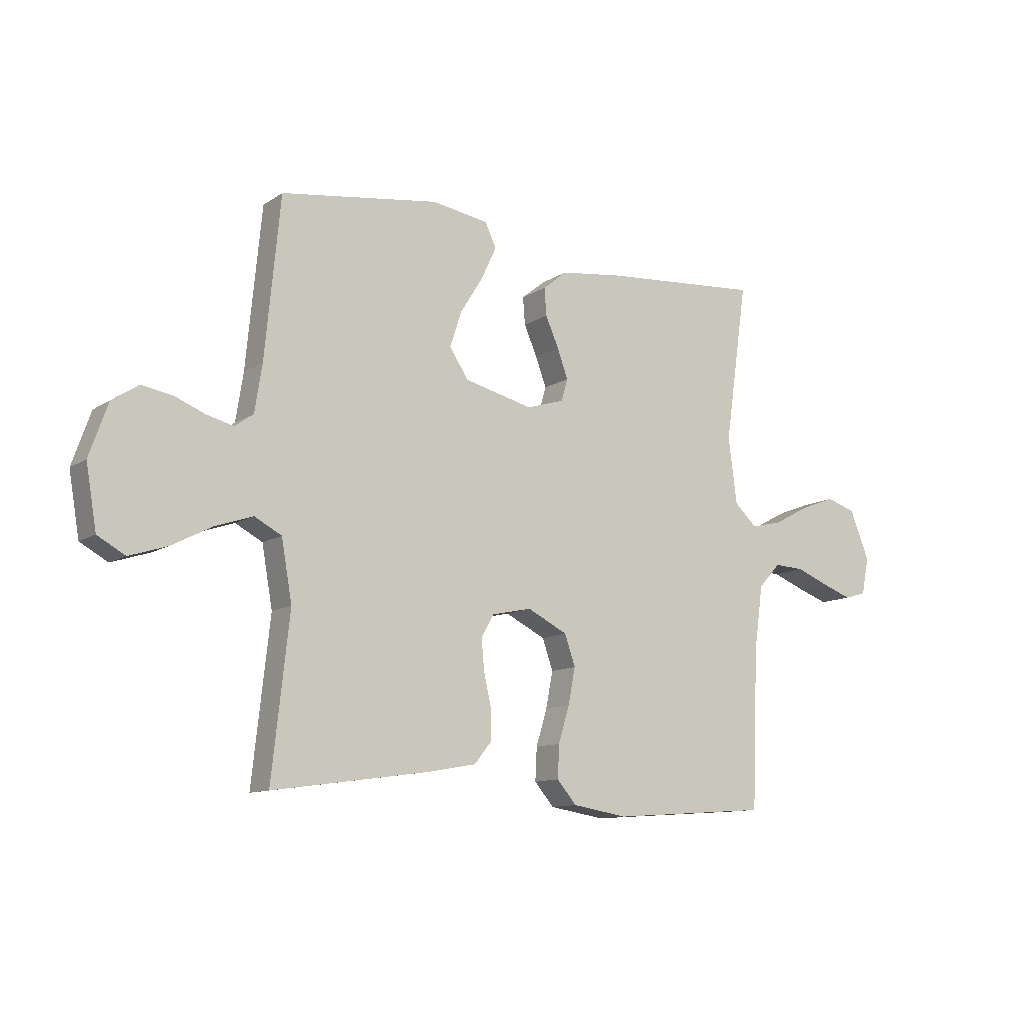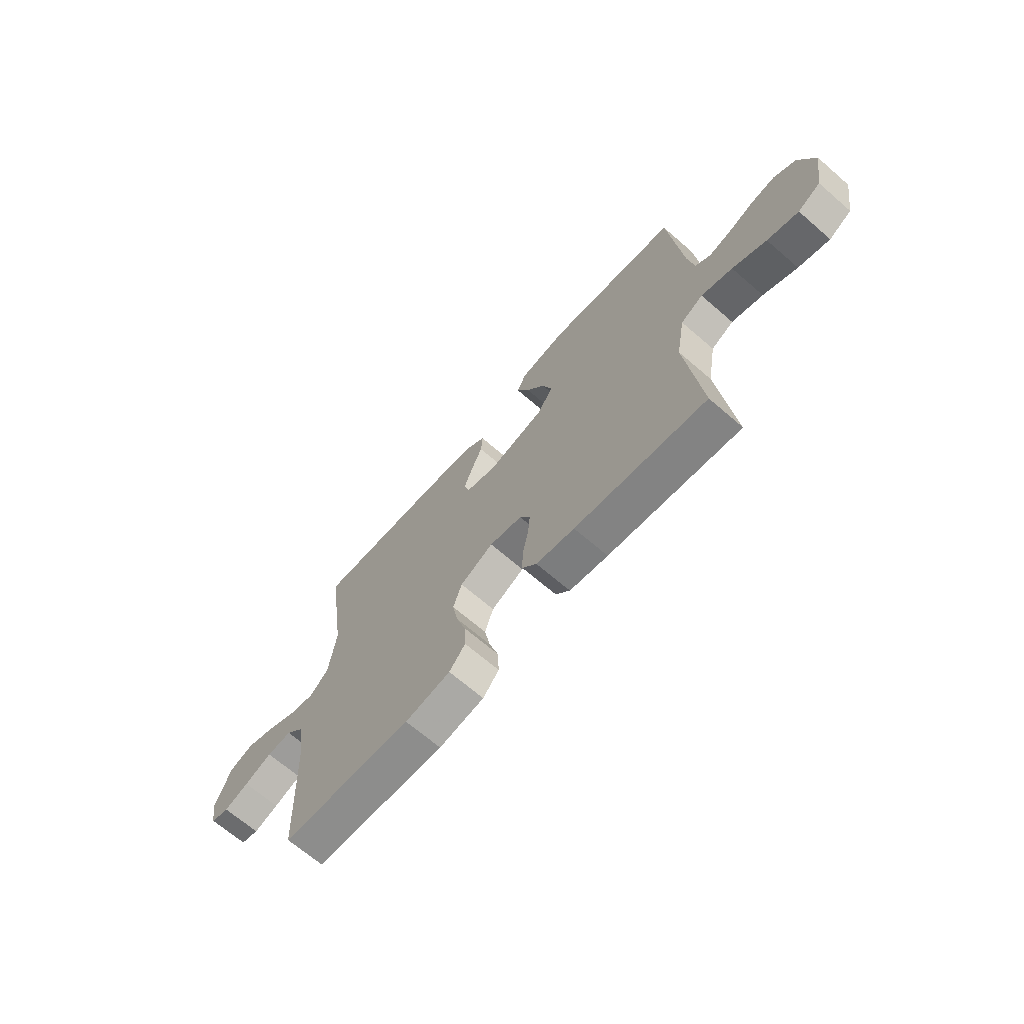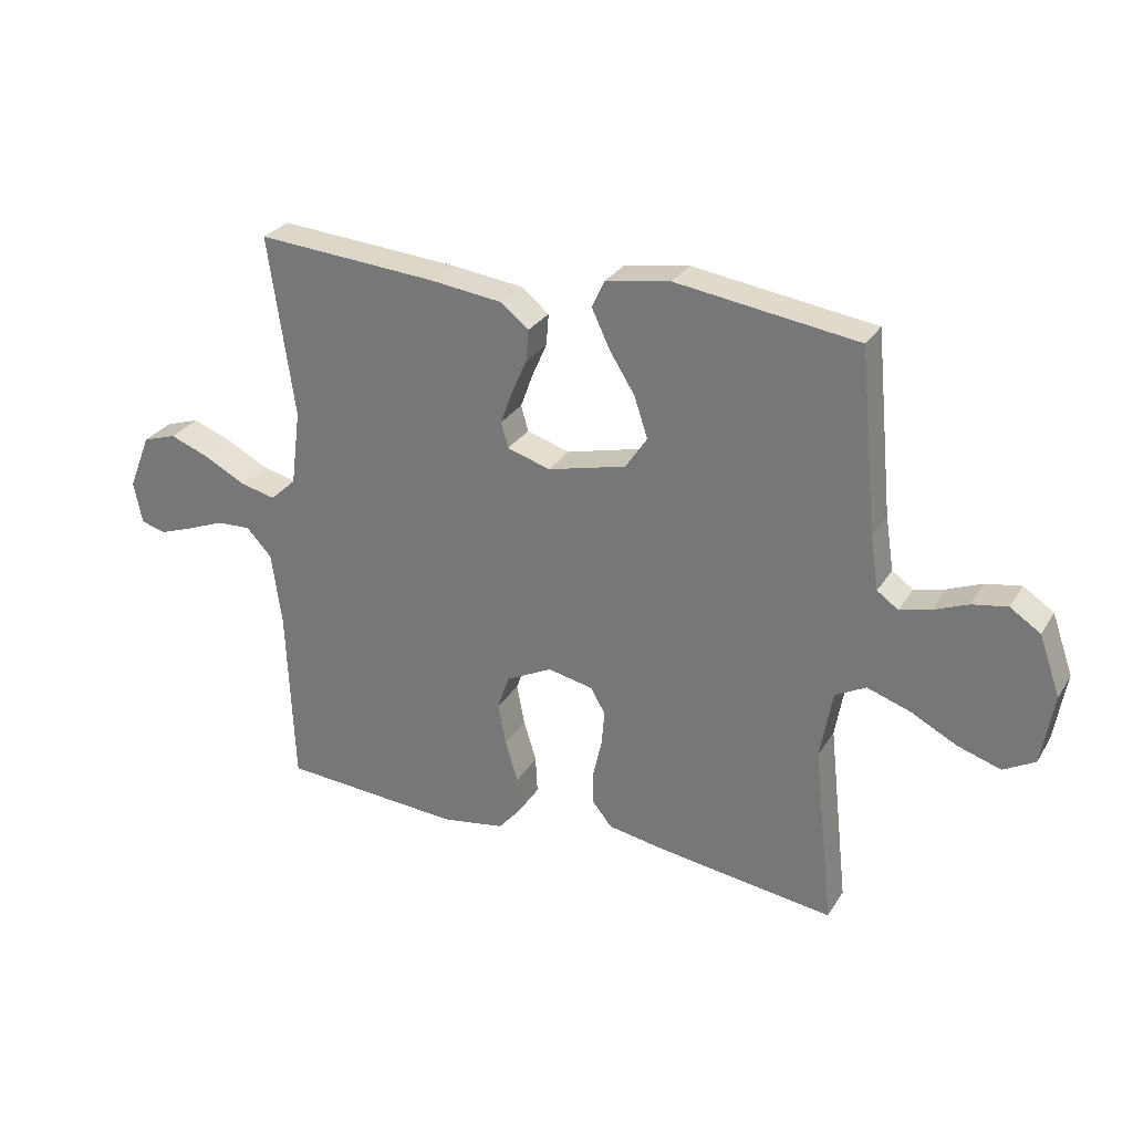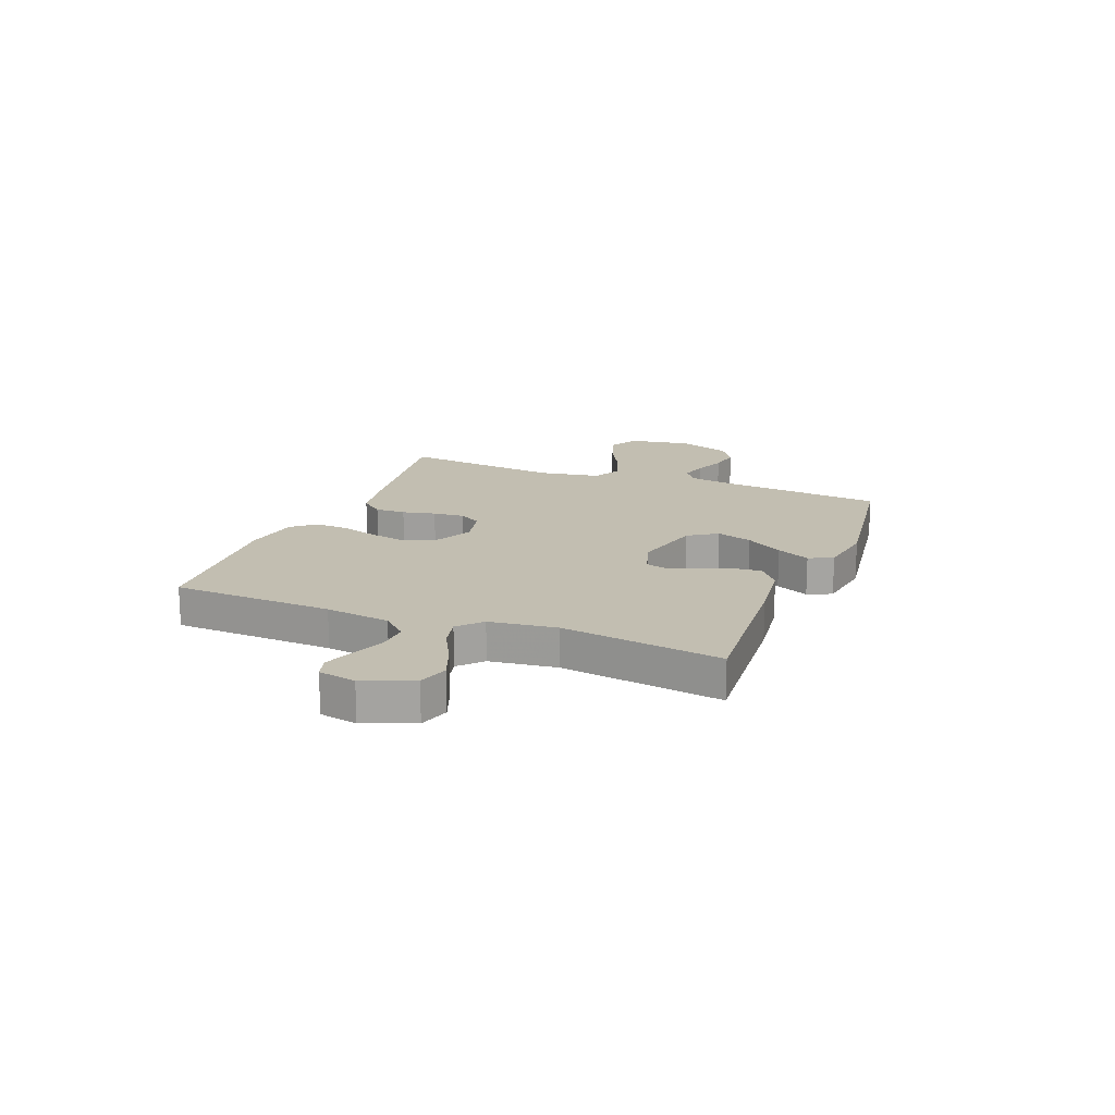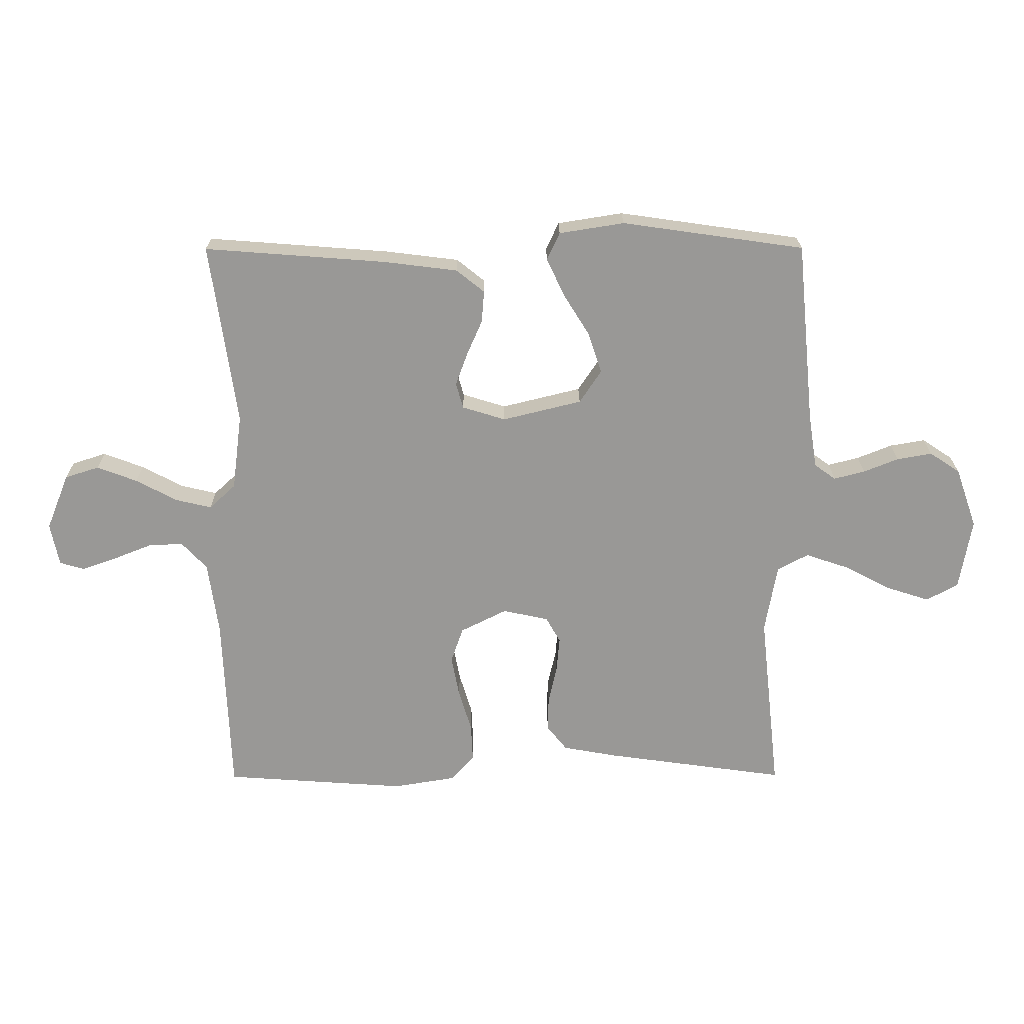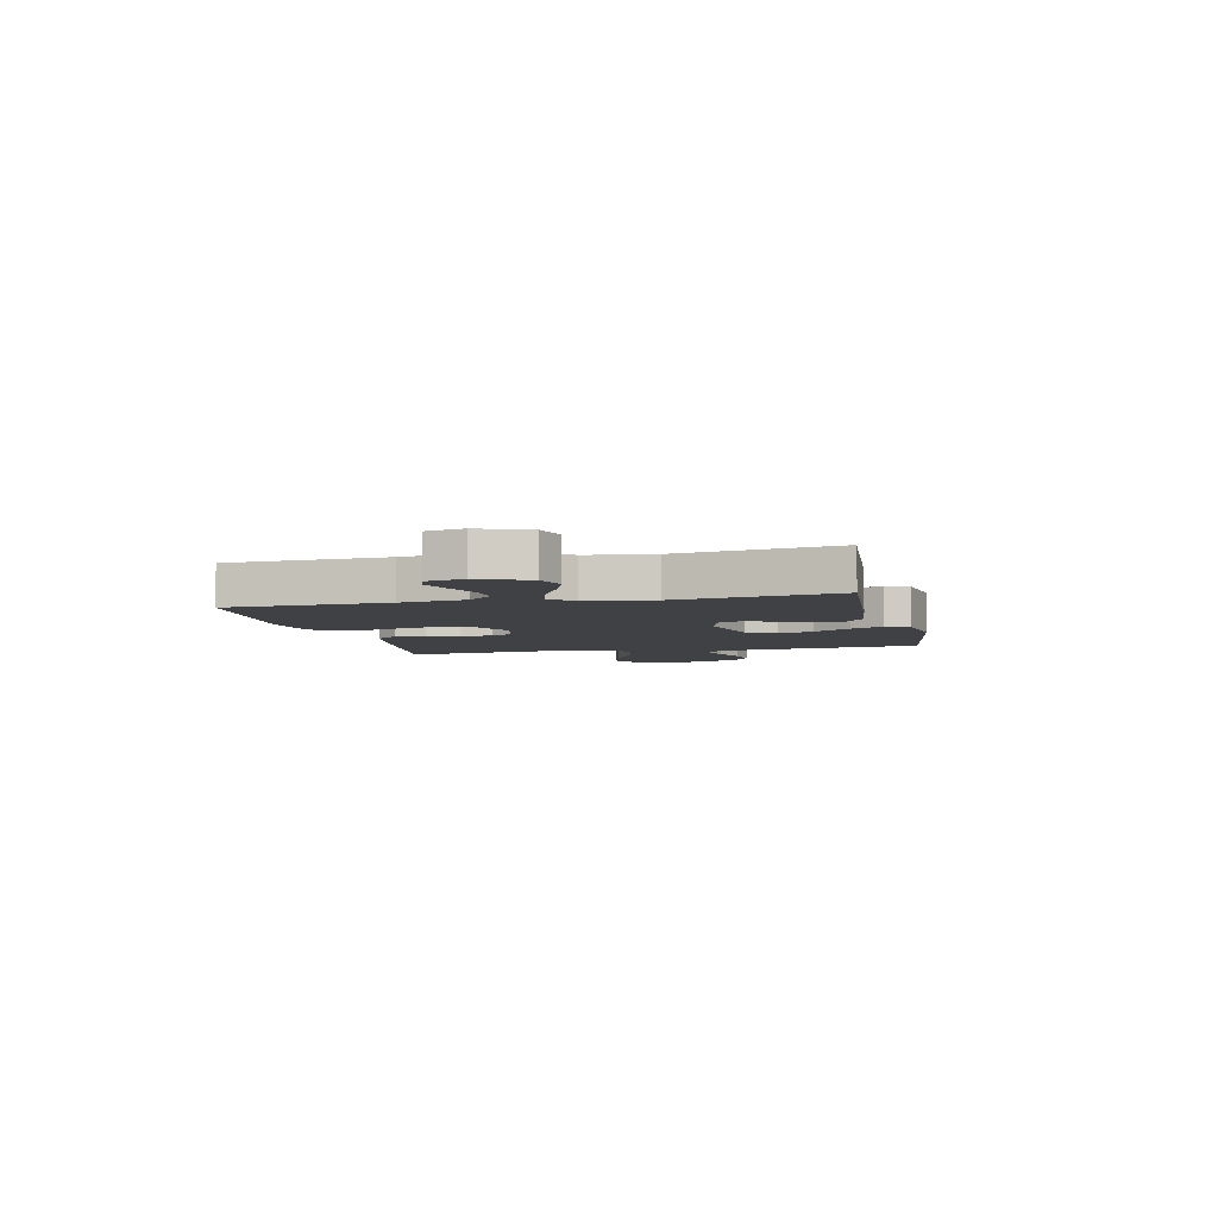
<metadata>
{"format":"obj","ext":"obj","renderer":"f3d","projection":"perspective","resolution":1024,"background":"white","views":[{"elev":-11.2,"azim":146.6,"up":"+Z"},{"elev":-67.8,"azim":49.1,"up":"+Z"},{"elev":28.3,"azim":25.7,"up":"+Z"},{"elev":17.1,"azim":-68.5,"up":"+Y"},{"elev":21.5,"azim":-0.4,"up":"+Z"},{"elev":-5.5,"azim":-77.0,"up":"+Y"}]}
</metadata>
<code>
v -0.5 0.07 0.5
v -0.2 0.07 0.477
v -0.08 0.07 0.462
v -0.034 0.07 0.425
v -0.038 0.07 0.373
v -0.063 0.07 0.316
v -0.083 0.07 0.261
v -0.071 0.07 0.219
v 0 0.07 0.197
v 0.13 0.07 0.229
v 0.166 0.07 0.283
v 0.144 0.07 0.35
v 0.101 0.07 0.419
v 0.072 0.07 0.481
v 0.093 0.07 0.526
v 0.2 0.07 0.543
v 0.5 0.07 0.5
v 0.529 0.07 0.2
v 0.543 0.07 0.111
v 0.578 0.07 0.086
v 0.629 0.07 0.099
v 0.686 0.07 0.122
v 0.744 0.07 0.132
v 0.794 0.07 0.099
v 0.829 0.07 0
v 0.809 0.07 -0.117
v 0.757 0.07 -0.146
v 0.686 0.07 -0.123
v 0.609 0.07 -0.083
v 0.538 0.07 -0.059
v 0.487 0.07 -0.086
v 0.467 0.07 -0.2
v 0.5 0.07 -0.5
v 0.2 0.07 -0.458
v 0.112 0.07 -0.442
v 0.079 0.07 -0.401
v 0.08 0.07 -0.344
v 0.094 0.07 -0.282
v 0.099 0.07 -0.224
v 0.075 0.07 -0.182
v 0 0.07 -0.166
v -0.076 0.07 -0.204
v -0.096 0.07 -0.262
v -0.083 0.07 -0.33
v -0.062 0.07 -0.399
v -0.059 0.07 -0.461
v -0.096 0.07 -0.504
v -0.2 0.07 -0.521
v -0.5 0.07 -0.5
v -0.512 0.07 -0.2
v -0.529 0.07 -0.079
v -0.571 0.07 -0.034
v -0.628 0.07 -0.037
v -0.691 0.07 -0.062
v -0.747 0.07 -0.082
v -0.788 0.07 -0.07
v -0.802 0.07 0
v -0.765 0.07 0.092
v -0.709 0.07 0.11
v -0.643 0.07 0.085
v -0.575 0.07 0.049
v -0.516 0.07 0.035
v -0.473 0.07 0.075
v -0.457 0.07 0.2
v -0.5 0 0.5
v -0.2 0 0.477
v -0.08 0 0.462
v -0.034 0 0.425
v -0.038 0 0.373
v -0.063 0 0.316
v -0.083 0 0.261
v -0.071 0 0.219
v 0 0 0.197
v 0.13 0 0.229
v 0.166 0 0.283
v 0.144 0 0.35
v 0.101 0 0.419
v 0.072 0 0.481
v 0.093 0 0.526
v 0.2 0 0.543
v 0.5 0 0.5
v 0.529 0 0.2
v 0.543 0 0.111
v 0.578 0 0.086
v 0.629 0 0.099
v 0.686 0 0.122
v 0.744 0 0.132
v 0.794 0 0.099
v 0.829 0 0
v 0.809 0 -0.117
v 0.757 0 -0.146
v 0.686 0 -0.123
v 0.609 0 -0.083
v 0.538 0 -0.059
v 0.487 0 -0.086
v 0.467 0 -0.2
v 0.5 0 -0.5
v 0.2 0 -0.458
v 0.112 0 -0.442
v 0.079 0 -0.401
v 0.08 0 -0.344
v 0.094 0 -0.282
v 0.099 0 -0.224
v 0.075 0 -0.182
v 0 0 -0.166
v -0.076 0 -0.204
v -0.096 0 -0.262
v -0.083 0 -0.33
v -0.062 0 -0.399
v -0.059 0 -0.461
v -0.096 0 -0.504
v -0.2 0 -0.521
v -0.5 0 -0.5
v -0.512 0 -0.2
v -0.529 0 -0.079
v -0.571 0 -0.034
v -0.628 0 -0.037
v -0.691 0 -0.062
v -0.747 0 -0.082
v -0.788 0 -0.07
v -0.802 0 0
v -0.765 0 0.092
v -0.709 0 0.11
v -0.643 0 0.085
v -0.575 0 0.049
v -0.516 0 0.035
v -0.473 0 0.075
v -0.457 0 0.2
f 59 60 61
f 58 59 61
f 57 58 61
f 56 57 61
f 55 56 61
f 54 55 61
f 53 54 61
f 52 53 61 62
f 51 52 62 63
f 48 49 50
f 47 48 50
f 46 47 50
f 45 46 50
f 44 45 50
f 50 51 63
f 44 50 63
f 43 44 63
f 36 37 38
f 35 36 38
f 34 35 38
f 33 34 38
f 32 33 38
f 31 32 38 39
f 30 31 39 40
f 27 28 29
f 26 27 29
f 25 26 29
f 24 25 29
f 23 24 29
f 22 23 29
f 21 22 29
f 20 21 29 30
f 30 40 41
f 20 30 41
f 19 20 41
f 16 17 18
f 15 16 18
f 14 15 18
f 13 14 18
f 12 13 18
f 11 12 18 19
f 4 5 6
f 3 4 6
f 2 3 6
f 1 2 6
f 64 1 6
f 64 6 7
f 64 7 8
f 63 64 8
f 43 63 8
f 42 43 8
f 19 41 42
f 11 19 42
f 10 11 42
f 9 10 42
f 8 9 42
f 125 124 123
f 125 123 122
f 125 122 121
f 125 121 120
f 125 120 119
f 125 119 118
f 125 118 117
f 126 125 117 116
f 127 126 116 115
f 114 113 112
f 114 112 111
f 114 111 110
f 114 110 109
f 114 109 108
f 127 115 114
f 127 114 108
f 127 108 107
f 102 101 100
f 102 100 99
f 102 99 98
f 102 98 97
f 102 97 96
f 103 102 96 95
f 104 103 95 94
f 93 92 91
f 93 91 90
f 93 90 89
f 93 89 88
f 93 88 87
f 93 87 86
f 93 86 85
f 94 93 85 84
f 105 104 94
f 105 94 84
f 105 84 83
f 82 81 80
f 82 80 79
f 82 79 78
f 82 78 77
f 82 77 76
f 83 82 76 75
f 70 69 68
f 70 68 67
f 70 67 66
f 70 66 65
f 70 65 128
f 71 70 128
f 72 71 128
f 72 128 127
f 72 127 107
f 72 107 106
f 106 105 83
f 106 83 75
f 106 75 74
f 106 74 73
f 106 73 72
f 1 65 66 2
f 2 66 67 3
f 3 67 68 4
f 4 68 69 5
f 5 69 70 6
f 6 70 71 7
f 7 71 72 8
f 8 72 73 9
f 9 73 74 10
f 10 74 75 11
f 11 75 76 12
f 12 76 77 13
f 13 77 78 14
f 14 78 79 15
f 15 79 80 16
f 16 80 81 17
f 17 81 82 18
f 18 82 83 19
f 19 83 84 20
f 20 84 85 21
f 21 85 86 22
f 22 86 87 23
f 23 87 88 24
f 24 88 89 25
f 25 89 90 26
f 26 90 91 27
f 27 91 92 28
f 28 92 93 29
f 29 93 94 30
f 30 94 95 31
f 31 95 96 32
f 32 96 97 33
f 33 97 98 34
f 34 98 99 35
f 35 99 100 36
f 36 100 101 37
f 37 101 102 38
f 38 102 103 39
f 39 103 104 40
f 40 104 105 41
f 41 105 106 42
f 42 106 107 43
f 43 107 108 44
f 44 108 109 45
f 45 109 110 46
f 46 110 111 47
f 47 111 112 48
f 48 112 113 49
f 49 113 114 50
f 50 114 115 51
f 51 115 116 52
f 52 116 117 53
f 53 117 118 54
f 54 118 119 55
f 55 119 120 56
f 56 120 121 57
f 57 121 122 58
f 58 122 123 59
f 59 123 124 60
f 60 124 125 61
f 61 125 126 62
f 62 126 127 63
f 63 127 128 64
f 64 128 65 1

</code>
